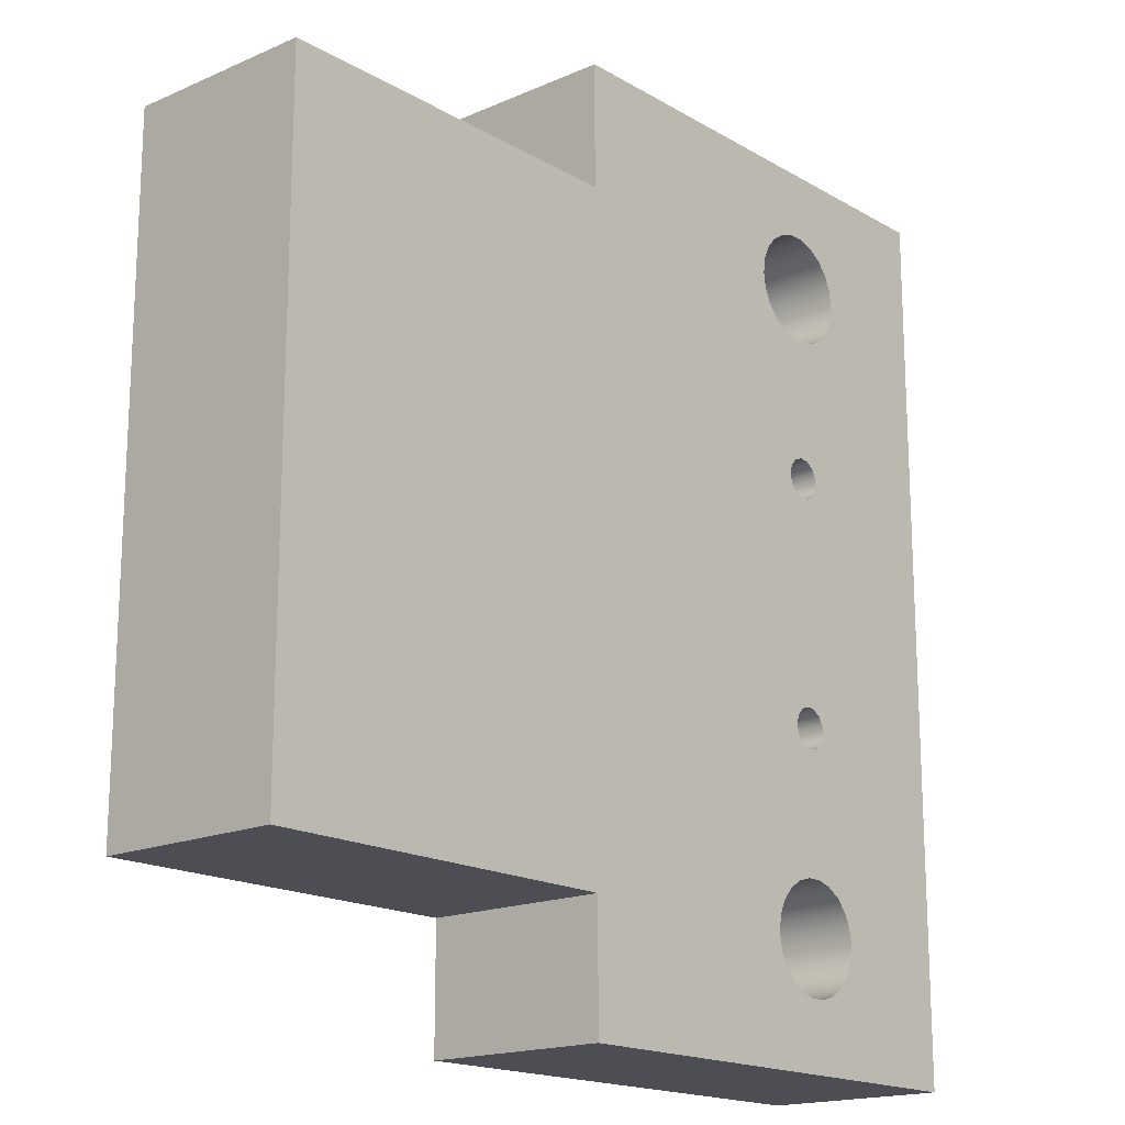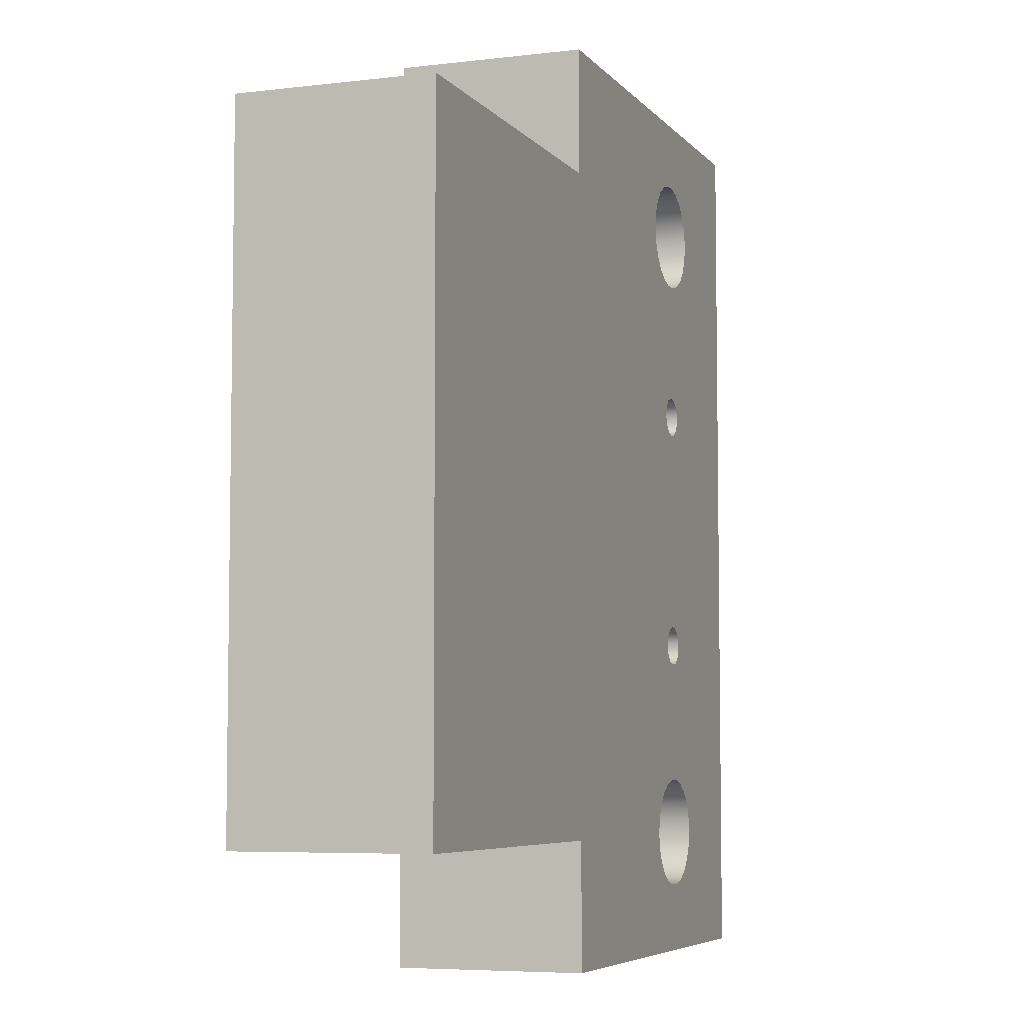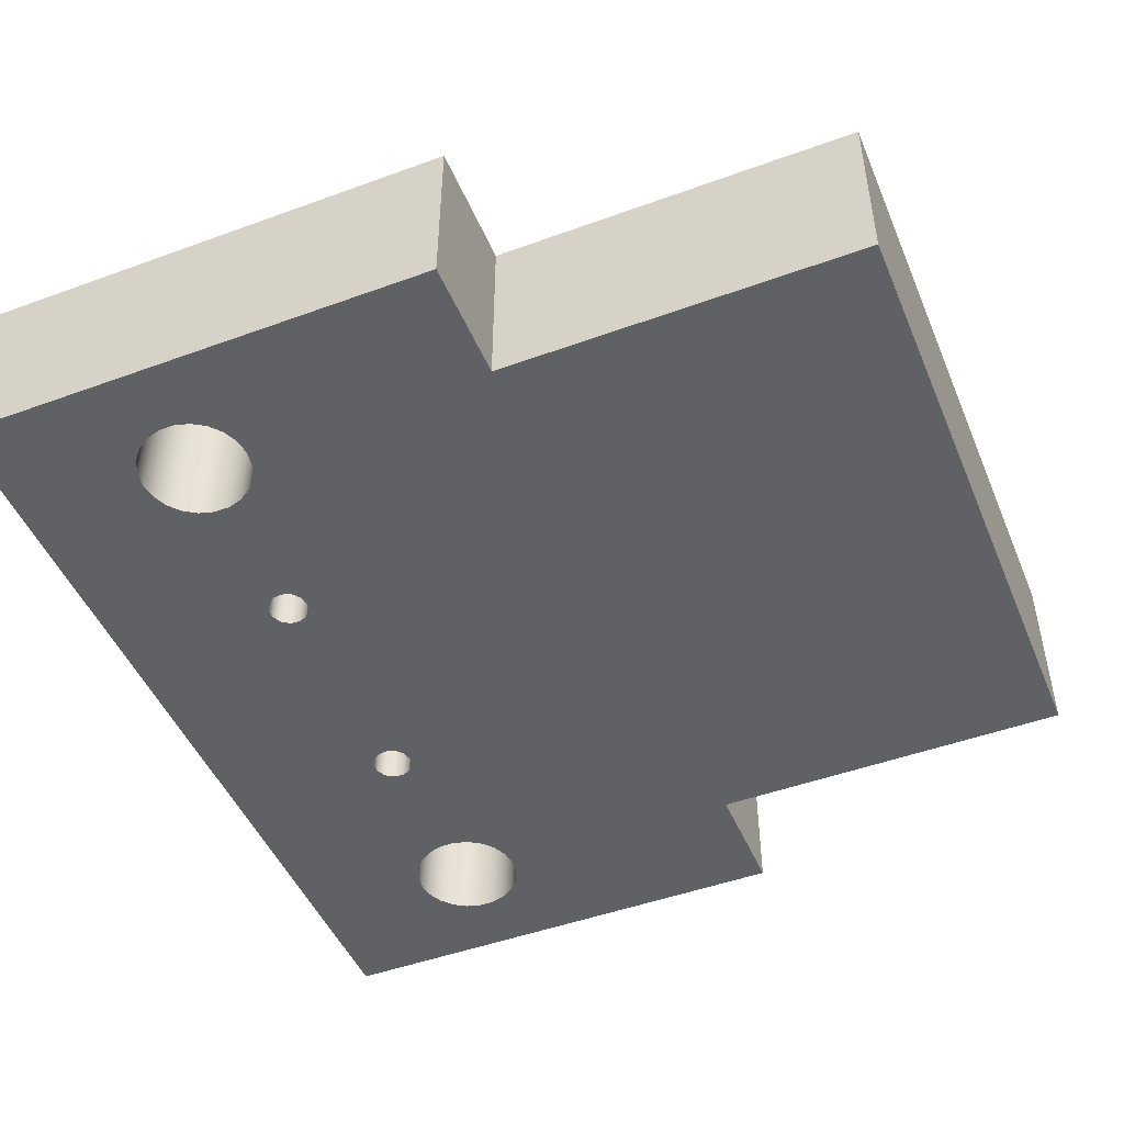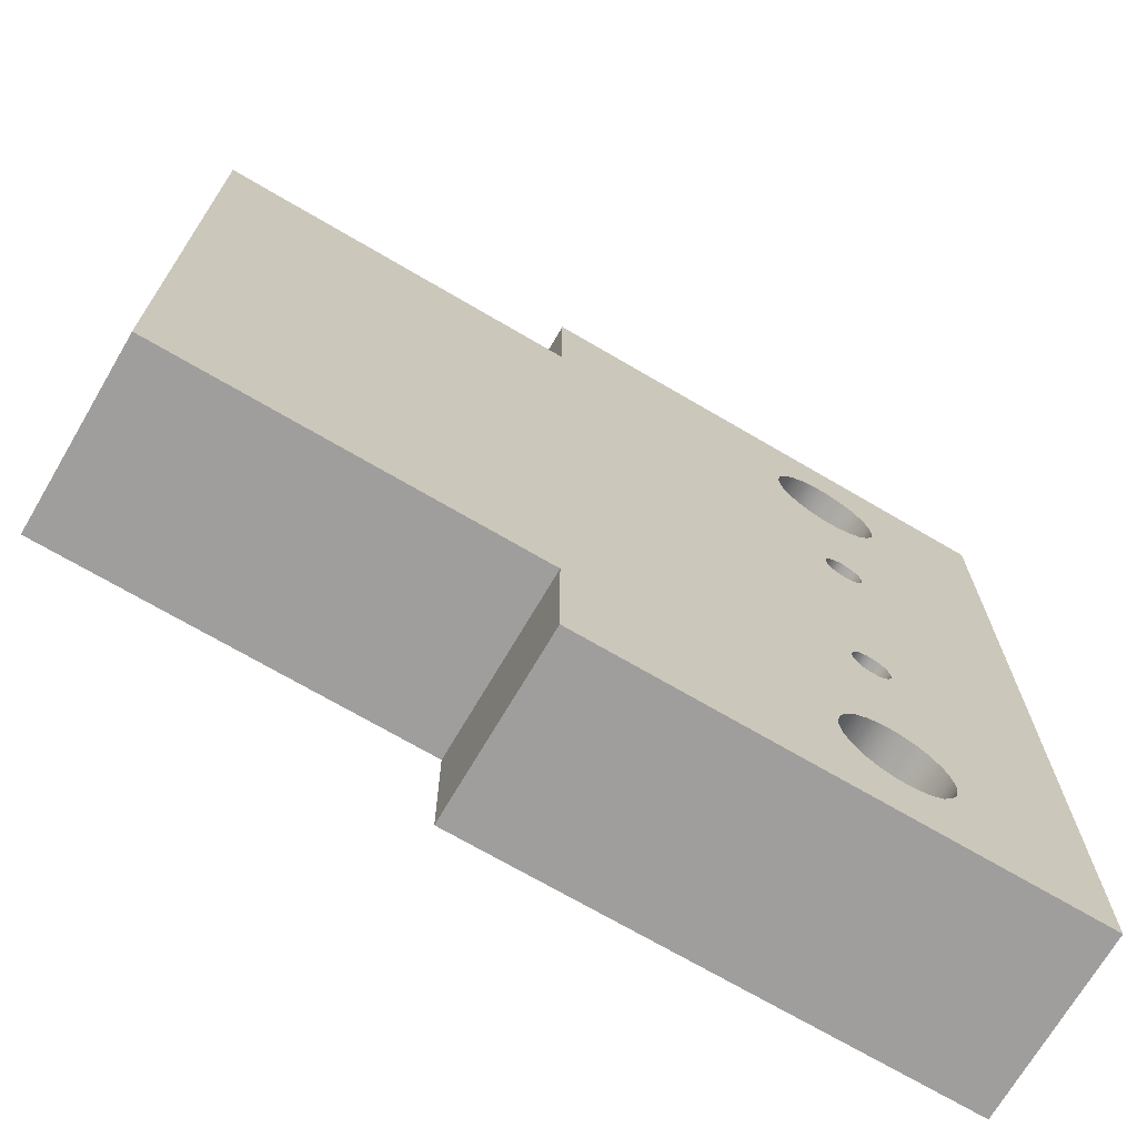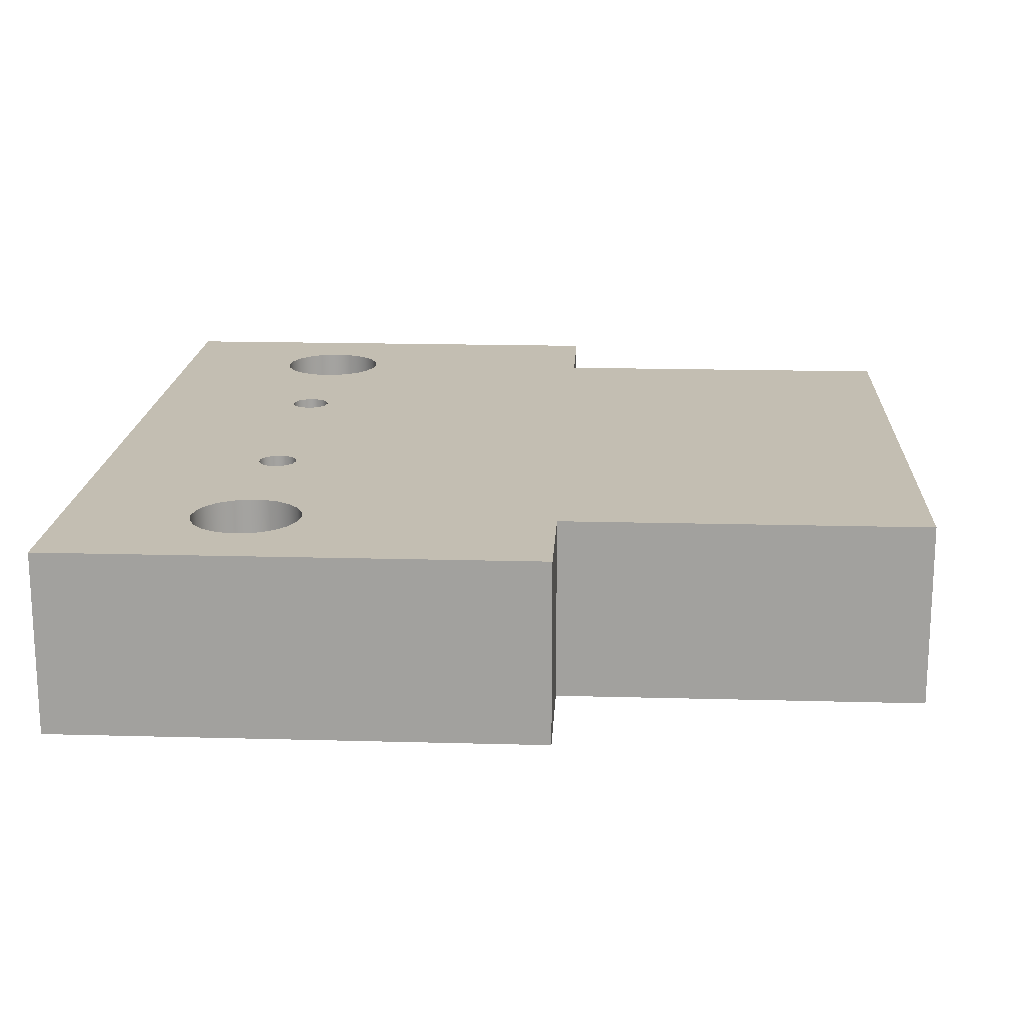
<metadata>
{"format":"obj","ext":"obj","renderer":"f3d","projection":"perspective","resolution":1024,"background":"white","views":[{"elev":-17.3,"azim":-49.0,"up":"+Z"},{"elev":-5.9,"azim":-69.7,"up":"+Z"},{"elev":-47.8,"azim":-157.7,"up":"+Y"},{"elev":-70.9,"azim":-30.4,"up":"+Z"},{"elev":17.5,"azim":-176.9,"up":"+Y"}]}
</metadata>
<code>
v 0.335 1.5 1
v 0.3539 1.5 1.077
v 0.4063 1.5 1.136
v 0.4801 1.5 1.164
v 0.5585 1.5 1.154
v 0.6235 1.5 1.109
v 0.6602 1.5 1.039
v 0.6602 1.5 0.9605
v 0.6235 1.5 0.8906
v 0.5585 1.5 0.8457
v 0.4801 1.5 0.8362
v 0.4063 1.5 0.8642
v 0.3539 1.5 0.9233
v 0.335 0 1
v 0.3539 0 0.9233
v 0.4063 0 0.8642
v 0.4801 0 0.8362
v 0.5585 0 0.8457
v 0.6235 0 0.8906
v 0.6602 0 0.9605
v 0.6602 0 1.039
v 0.6235 0 1.109
v 0.5585 0 1.154
v 0.4801 0 1.164
v 0.4063 0 1.136
v 0.3539 0 1.077
v 0.335 1.5 1
v 0.335 0 1
v 0.05 1.5 2.6
v 0.06823 1.5 2.727
v 0.1214 1.5 2.843
v 0.2053 1.5 2.94
v 0.3131 1.5 3.009
v 0.436 1.5 3.045
v 0.564 1.5 3.045
v 0.6869 1.5 3.009
v 0.7947 1.5 2.94
v 0.8786 1.5 2.843
v 0.9318 1.5 2.727
v 0.95 1.5 2.6
v 0.9318 1.5 2.473
v 0.8786 1.5 2.357
v 0.7947 1.5 2.26
v 0.6869 1.5 2.191
v 0.564 1.5 2.155
v 0.436 1.5 2.155
v 0.3131 1.5 2.191
v 0.2053 1.5 2.26
v 0.1214 1.5 2.357
v 0.06823 1.5 2.473
v 0.05 0 2.6
v 0.06823 0 2.473
v 0.1214 0 2.357
v 0.2053 0 2.26
v 0.3131 0 2.191
v 0.436 0 2.155
v 0.564 0 2.155
v 0.6869 0 2.191
v 0.7947 0 2.26
v 0.8786 0 2.357
v 0.9318 0 2.473
v 0.95 0 2.6
v 0.9318 0 2.727
v 0.8786 0 2.843
v 0.7947 0 2.94
v 0.6869 0 3.009
v 0.564 0 3.045
v 0.436 0 3.045
v 0.3131 0 3.009
v 0.2053 0 2.94
v 0.1214 0 2.843
v 0.06823 0 2.727
v 0.05 1.5 2.6
v 0.05 0 2.6
v 0.05 1.5 -2.6
v 0.06823 1.5 -2.473
v 0.1214 1.5 -2.357
v 0.2053 1.5 -2.26
v 0.3131 1.5 -2.191
v 0.436 1.5 -2.155
v 0.564 1.5 -2.155
v 0.6869 1.5 -2.191
v 0.7947 1.5 -2.26
v 0.8786 1.5 -2.357
v 0.9318 1.5 -2.473
v 0.95 1.5 -2.6
v 0.9318 1.5 -2.727
v 0.8786 1.5 -2.843
v 0.7947 1.5 -2.94
v 0.6869 1.5 -3.009
v 0.564 1.5 -3.045
v 0.436 1.5 -3.045
v 0.3131 1.5 -3.009
v 0.2053 1.5 -2.94
v 0.1214 1.5 -2.843
v 0.06823 1.5 -2.727
v 0.05 0 -2.6
v 0.06823 0 -2.727
v 0.1214 0 -2.843
v 0.2053 0 -2.94
v 0.3131 0 -3.009
v 0.436 0 -3.045
v 0.564 0 -3.045
v 0.6869 0 -3.009
v 0.7947 0 -2.94
v 0.8786 0 -2.843
v 0.9318 0 -2.727
v 0.95 0 -2.6
v 0.9318 0 -2.473
v 0.8786 0 -2.357
v 0.7947 0 -2.26
v 0.6869 0 -2.191
v 0.564 0 -2.155
v 0.436 0 -2.155
v 0.3131 0 -2.191
v 0.2053 0 -2.26
v 0.1214 0 -2.357
v 0.06823 0 -2.473
v 0.05 1.5 -2.6
v 0.05 0 -2.6
v 0.335 1.5 -1
v 0.3539 1.5 -0.9233
v 0.4063 1.5 -0.8642
v 0.4801 1.5 -0.8362
v 0.5585 1.5 -0.8457
v 0.6235 1.5 -0.8906
v 0.6602 1.5 -0.9605
v 0.6602 1.5 -1.039
v 0.6235 1.5 -1.109
v 0.5585 1.5 -1.154
v 0.4801 1.5 -1.164
v 0.4063 1.5 -1.136
v 0.3539 1.5 -1.077
v 0.335 0 -1
v 0.3539 0 -1.077
v 0.4063 0 -1.136
v 0.4801 0 -1.164
v 0.5585 0 -1.154
v 0.6235 0 -1.109
v 0.6602 0 -1.039
v 0.6602 0 -0.9605
v 0.6235 0 -0.8906
v 0.5585 0 -0.8457
v 0.4801 0 -0.8362
v 0.4063 0 -0.8642
v 0.3539 0 -0.9233
v 0.335 1.5 -1
v 0.335 0 -1
v 2 0 3.6
v 2 0 -3.6
v 2 1.5 -3.6
v 2 1.5 3.6
v -2 0 3.6
v 2 0 3.6
v 2 1.5 3.6
v -2 1.5 3.6
v -2 0 2.6
v -2 0 3.6
v -2 1.5 3.6
v -2 1.5 2.6
v -5 0 2.6
v -2 0 2.6
v -2 1.5 2.6
v -5 1.5 2.6
v -5 0 -2.6
v -5 0 2.6
v -5 1.5 2.6
v -5 1.5 -2.6
v -2 0 -2.6
v -5 0 -2.6
v -5 1.5 -2.6
v -2 1.5 -2.6
v -2 0 -3.6
v -2 0 -2.6
v -2 1.5 -2.6
v -2 1.5 -3.6
v 2 0 -3.6
v -2 0 -3.6
v -2 1.5 -3.6
v 2 1.5 -3.6
v 0.335 1.5 -1
v 0.3539 1.5 -1.077
v 0.4063 1.5 -1.136
v 0.4801 1.5 -1.164
v 0.5585 1.5 -1.154
v 0.6235 1.5 -1.109
v 0.6602 1.5 -1.039
v 0.6602 1.5 -0.9605
v 0.6235 1.5 -0.8906
v 0.5585 1.5 -0.8457
v 0.4801 1.5 -0.8362
v 0.4063 1.5 -0.8642
v 0.3539 1.5 -0.9233
v 0.05 1.5 -2.6
v 0.06823 1.5 -2.727
v 0.1214 1.5 -2.843
v 0.2053 1.5 -2.94
v 0.3131 1.5 -3.009
v 0.436 1.5 -3.045
v 0.564 1.5 -3.045
v 0.6869 1.5 -3.009
v 0.7947 1.5 -2.94
v 0.8786 1.5 -2.843
v 0.9318 1.5 -2.727
v 0.95 1.5 -2.6
v 0.9318 1.5 -2.473
v 0.8786 1.5 -2.357
v 0.7947 1.5 -2.26
v 0.6869 1.5 -2.191
v 0.564 1.5 -2.155
v 0.436 1.5 -2.155
v 0.3131 1.5 -2.191
v 0.2053 1.5 -2.26
v 0.1214 1.5 -2.357
v 0.06823 1.5 -2.473
v 0.05 1.5 2.6
v 0.06823 1.5 2.473
v 0.1214 1.5 2.357
v 0.2053 1.5 2.26
v 0.3131 1.5 2.191
v 0.436 1.5 2.155
v 0.564 1.5 2.155
v 0.6869 1.5 2.191
v 0.7947 1.5 2.26
v 0.8786 1.5 2.357
v 0.9318 1.5 2.473
v 0.95 1.5 2.6
v 0.9318 1.5 2.727
v 0.8786 1.5 2.843
v 0.7947 1.5 2.94
v 0.6869 1.5 3.009
v 0.564 1.5 3.045
v 0.436 1.5 3.045
v 0.3131 1.5 3.009
v 0.2053 1.5 2.94
v 0.1214 1.5 2.843
v 0.06823 1.5 2.727
v 0.335 1.5 1
v 0.3539 1.5 0.9233
v 0.4063 1.5 0.8642
v 0.4801 1.5 0.8362
v 0.5585 1.5 0.8457
v 0.6235 1.5 0.8906
v 0.6602 1.5 0.9605
v 0.6602 1.5 1.039
v 0.6235 1.5 1.109
v 0.5585 1.5 1.154
v 0.4801 1.5 1.164
v 0.4063 1.5 1.136
v 0.3539 1.5 1.077
v 2 1.5 -3.6
v -2 1.5 -3.6
v -2 1.5 -2.6
v -5 1.5 -2.6
v -5 1.5 2.6
v -2 1.5 2.6
v -2 1.5 3.6
v 2 1.5 3.6
v 0.335 0 -1
v 0.3539 0 -0.9233
v 0.4063 0 -0.8642
v 0.4801 0 -0.8362
v 0.5585 0 -0.8457
v 0.6235 0 -0.8906
v 0.6602 0 -0.9605
v 0.6602 0 -1.039
v 0.6235 0 -1.109
v 0.5585 0 -1.154
v 0.4801 0 -1.164
v 0.4063 0 -1.136
v 0.3539 0 -1.077
v 0.05 0 -2.6
v 0.06823 0 -2.473
v 0.1214 0 -2.357
v 0.2053 0 -2.26
v 0.3131 0 -2.191
v 0.436 0 -2.155
v 0.564 0 -2.155
v 0.6869 0 -2.191
v 0.7947 0 -2.26
v 0.8786 0 -2.357
v 0.9318 0 -2.473
v 0.95 0 -2.6
v 0.9318 0 -2.727
v 0.8786 0 -2.843
v 0.7947 0 -2.94
v 0.6869 0 -3.009
v 0.564 0 -3.045
v 0.436 0 -3.045
v 0.3131 0 -3.009
v 0.2053 0 -2.94
v 0.1214 0 -2.843
v 0.06823 0 -2.727
v 0.05 0 2.6
v 0.06823 0 2.727
v 0.1214 0 2.843
v 0.2053 0 2.94
v 0.3131 0 3.009
v 0.436 0 3.045
v 0.564 0 3.045
v 0.6869 0 3.009
v 0.7947 0 2.94
v 0.8786 0 2.843
v 0.9318 0 2.727
v 0.95 0 2.6
v 0.9318 0 2.473
v 0.8786 0 2.357
v 0.7947 0 2.26
v 0.6869 0 2.191
v 0.564 0 2.155
v 0.436 0 2.155
v 0.3131 0 2.191
v 0.2053 0 2.26
v 0.1214 0 2.357
v 0.06823 0 2.473
v 0.335 0 1
v 0.3539 0 1.077
v 0.4063 0 1.136
v 0.4801 0 1.164
v 0.5585 0 1.154
v 0.6235 0 1.109
v 0.6602 0 1.039
v 0.6602 0 0.9605
v 0.6235 0 0.8906
v 0.5585 0 0.8457
v 0.4801 0 0.8362
v 0.4063 0 0.8642
v 0.3539 0 0.9233
v -2 0 -3.6
v 2 0 -3.6
v 2 0 3.6
v -2 0 3.6
v -2 0 2.6
v -5 0 2.6
v -5 0 -2.6
v -2 0 -2.6
g 91c33938-e2d6-11ea-aff7-54bf646e7e1f
f 2 26 1
f 1 26 28
f 27 14 13
f 13 14 15
f 13 15 12
f 12 15 16
f 12 16 11
f 11 16 17
f 11 17 10
f 10 17 18
f 10 18 9
f 9 18 19
f 9 19 8
f 8 19 20
f 8 20 7
f 7 20 21
f 7 21 6
f 6 21 22
f 6 22 5
f 5 22 23
f 5 23 4
f 4 23 24
f 4 24 3
f 3 24 25
f 3 25 2
f 2 25 26
g 91c75962-e2d6-11ea-9227-54bf646e7e1f
f 30 72 29
f 29 72 74
f 73 51 50
f 50 51 52
f 50 52 49
f 49 52 53
f 49 53 48
f 48 53 54
f 48 54 47
f 47 54 55
f 47 55 46
f 46 55 56
f 46 56 45
f 45 56 57
f 45 57 44
f 44 57 58
f 44 58 43
f 43 58 59
f 43 59 42
f 42 59 60
f 42 60 41
f 41 60 61
f 41 61 40
f 40 61 62
f 40 62 39
f 39 62 63
f 39 63 38
f 38 63 64
f 38 64 37
f 37 64 65
f 37 65 36
f 36 65 66
f 36 66 35
f 35 66 67
f 35 67 34
f 34 67 68
f 34 68 33
f 33 68 69
f 33 69 32
f 32 69 70
f 32 70 31
f 31 70 71
f 31 71 30
f 30 71 72
g 91cba0a4-e2d6-11ea-bfac-54bf646e7e1f
f 76 118 75
f 75 118 120
f 119 97 96
f 96 97 98
f 96 98 95
f 95 98 99
f 95 99 94
f 94 99 100
f 94 100 93
f 93 100 101
f 93 101 92
f 92 101 102
f 92 102 91
f 91 102 103
f 91 103 90
f 90 103 104
f 90 104 89
f 89 104 105
f 89 105 88
f 88 105 106
f 88 106 87
f 87 106 107
f 87 107 86
f 86 107 108
f 86 108 85
f 85 108 109
f 85 109 84
f 84 109 110
f 84 110 83
f 83 110 111
f 83 111 82
f 82 111 112
f 82 112 81
f 81 112 113
f 81 113 80
f 80 113 114
f 80 114 79
f 79 114 115
f 79 115 78
f 78 115 116
f 78 116 77
f 77 116 117
f 77 117 76
f 76 117 118
g 91d00f06-e2d6-11ea-a7af-54bf646e7e1f
f 122 146 121
f 121 146 148
f 147 134 133
f 133 134 135
f 133 135 132
f 132 135 136
f 132 136 131
f 131 136 137
f 131 137 130
f 130 137 138
f 130 138 129
f 129 138 139
f 129 139 128
f 128 139 140
f 128 140 127
f 127 140 141
f 127 141 126
f 126 141 142
f 126 142 125
f 125 142 143
f 125 143 124
f 124 143 144
f 124 144 123
f 123 144 145
f 123 145 122
f 122 145 146
g 91d45646-e2d6-11ea-aaf5-54bf646e7e1f
f 149 150 152
f 152 150 151
g 91d96128-e2d6-11ea-8d44-54bf646e7e1f
f 153 154 156
f 156 154 155
g 91ddf6da-e2d6-11ea-854a-54bf646e7e1f
f 157 158 160
f 160 158 159
g 91e28c06-e2d6-11ea-addb-54bf646e7e1f
f 161 162 164
f 164 162 163
g 91e72198-e2d6-11ea-9644-54bf646e7e1f
f 165 166 168
f 168 166 167
g 91ec2c70-e2d6-11ea-9d9a-54bf646e7e1f
f 169 170 172
f 172 170 171
g 91f27026-e2d6-11ea-85dc-54bf646e7e1f
f 173 174 176
f 176 174 175
g 91f8b422-e2d6-11ea-8f3c-54bf646e7e1f
f 177 178 180
f 180 178 179
g 920abbd8-e2d6-11ea-9bbc-54bf646e7e1f
f 193 181 253
f 253 181 182
f 253 182 214
f 214 182 213
f 213 182 183
f 213 183 212
f 212 183 211
f 211 183 184
f 211 184 210
f 210 184 185
f 210 185 209
f 209 185 186
f 209 186 208
f 208 186 187
f 208 187 207
f 207 187 251
f 207 251 206
f 206 251 205
f 205 251 204
f 204 251 203
f 203 251 202
f 202 251 201
f 201 251 200
f 200 251 199
f 199 251 252
f 199 252 198
f 198 252 197
f 197 252 196
f 196 252 195
f 195 252 253
f 195 253 194
f 194 253 215
f 215 253 214
f 187 188 251
f 251 188 258
f 258 188 244
f 258 244 245
f 188 189 244
f 244 189 243
f 243 189 190
f 243 190 242
f 242 190 191
f 242 191 241
f 241 191 192
f 241 192 240
f 240 192 193
f 240 193 239
f 239 193 253
f 239 253 256
f 256 253 255
f 255 253 254
f 237 216 256
f 256 216 217
f 256 217 218
f 256 218 250
f 250 218 219
f 250 219 249
f 249 219 220
f 249 220 221
f 249 221 248
f 248 221 222
f 248 222 247
f 247 222 223
f 247 223 246
f 246 223 224
f 246 224 245
f 245 224 225
f 245 225 258
f 258 225 226
f 258 226 227
f 227 228 258
f 258 228 229
f 258 229 230
f 230 231 258
f 258 231 232
f 258 232 233
f 258 233 257
f 257 233 234
f 257 234 235
f 235 236 257
f 257 236 237
f 257 237 256
f 250 238 256
f 256 238 239
g 92106300-e2d6-11ea-9dc8-54bf646e7e1f
f 271 259 336
f 336 259 260
f 336 260 328
f 328 260 327
f 327 260 261
f 327 261 326
f 326 261 262
f 326 262 325
f 325 262 263
f 325 263 324
f 324 263 264
f 324 264 323
f 323 264 265
f 323 265 331
f 331 265 330
f 330 265 266
f 330 266 281
f 281 266 280
f 280 266 267
f 280 267 279
f 279 267 268
f 279 268 278
f 278 268 269
f 278 269 277
f 277 269 270
f 277 270 276
f 276 270 275
f 275 270 271
f 275 271 274
f 274 271 336
f 274 336 273
f 273 336 272
f 272 336 293
f 293 336 329
f 293 329 292
f 292 329 291
f 291 329 290
f 290 329 289
f 289 329 330
f 289 330 288
f 288 330 287
f 287 330 286
f 286 330 285
f 285 330 284
f 284 330 283
f 283 330 282
f 282 330 281
f 315 294 333
f 333 294 295
f 333 295 332
f 332 295 296
f 332 296 297
f 297 298 332
f 332 298 299
f 332 299 331
f 331 299 300
f 331 300 301
f 301 302 331
f 331 302 303
f 331 303 304
f 304 305 331
f 331 305 306
f 331 306 307
f 331 307 322
f 322 307 308
f 322 308 321
f 321 308 309
f 321 309 320
f 320 309 310
f 320 310 319
f 319 310 311
f 319 311 318
f 318 311 312
f 318 312 313
f 318 313 317
f 317 313 314
f 317 314 333
f 333 314 315
f 328 316 333
f 333 316 317
f 322 323 331
f 336 328 333
f 333 334 336
f 336 334 335

</code>
